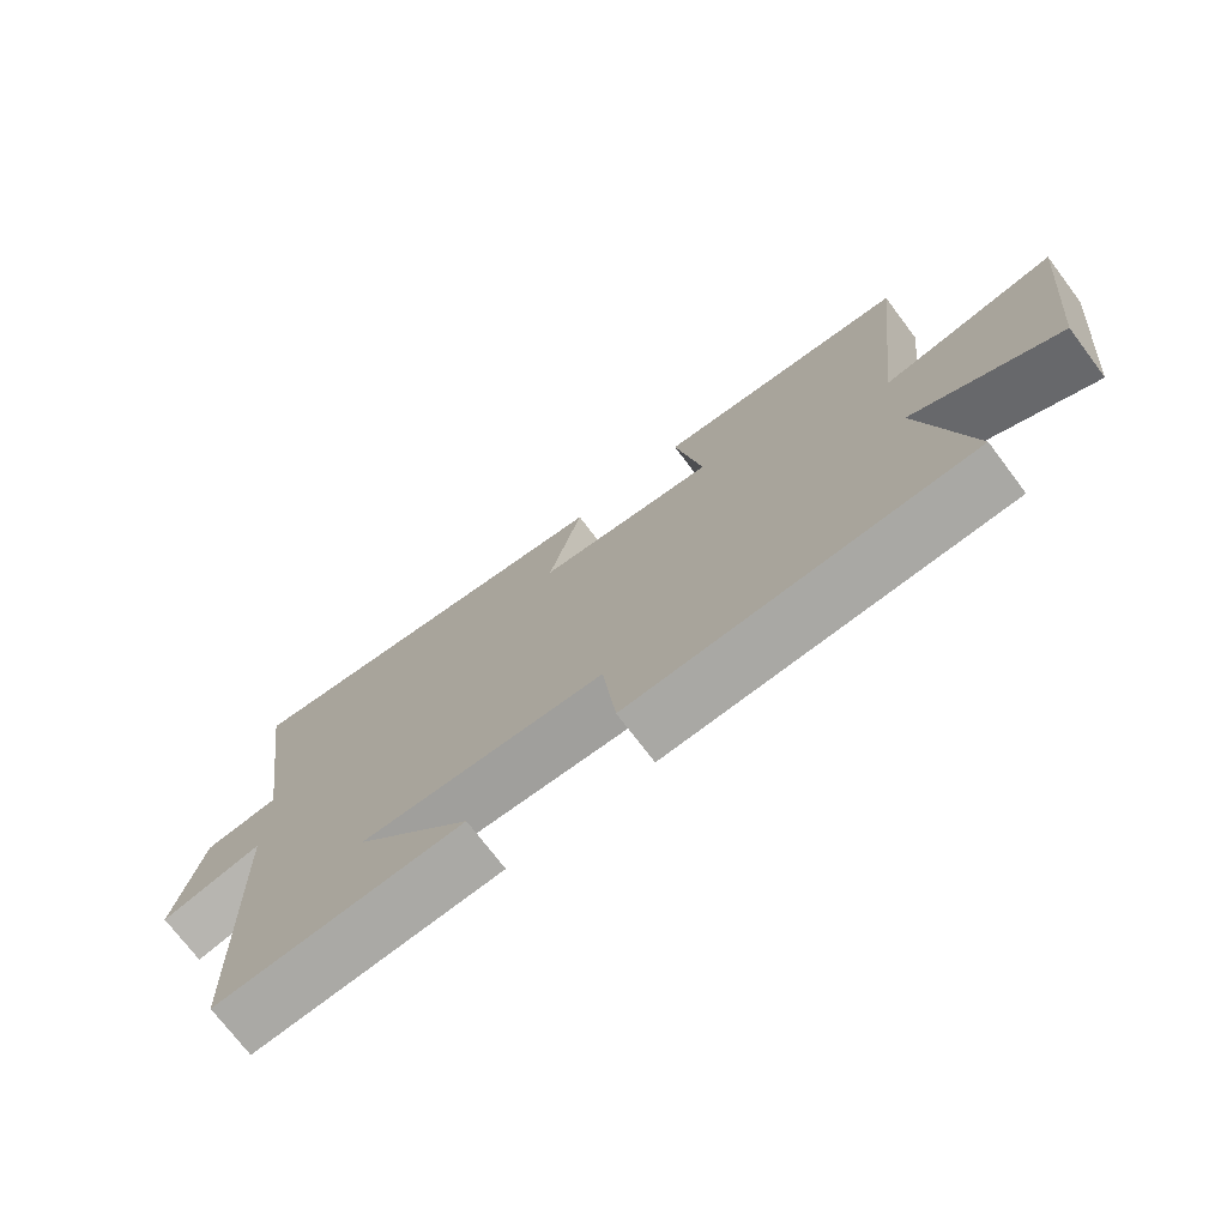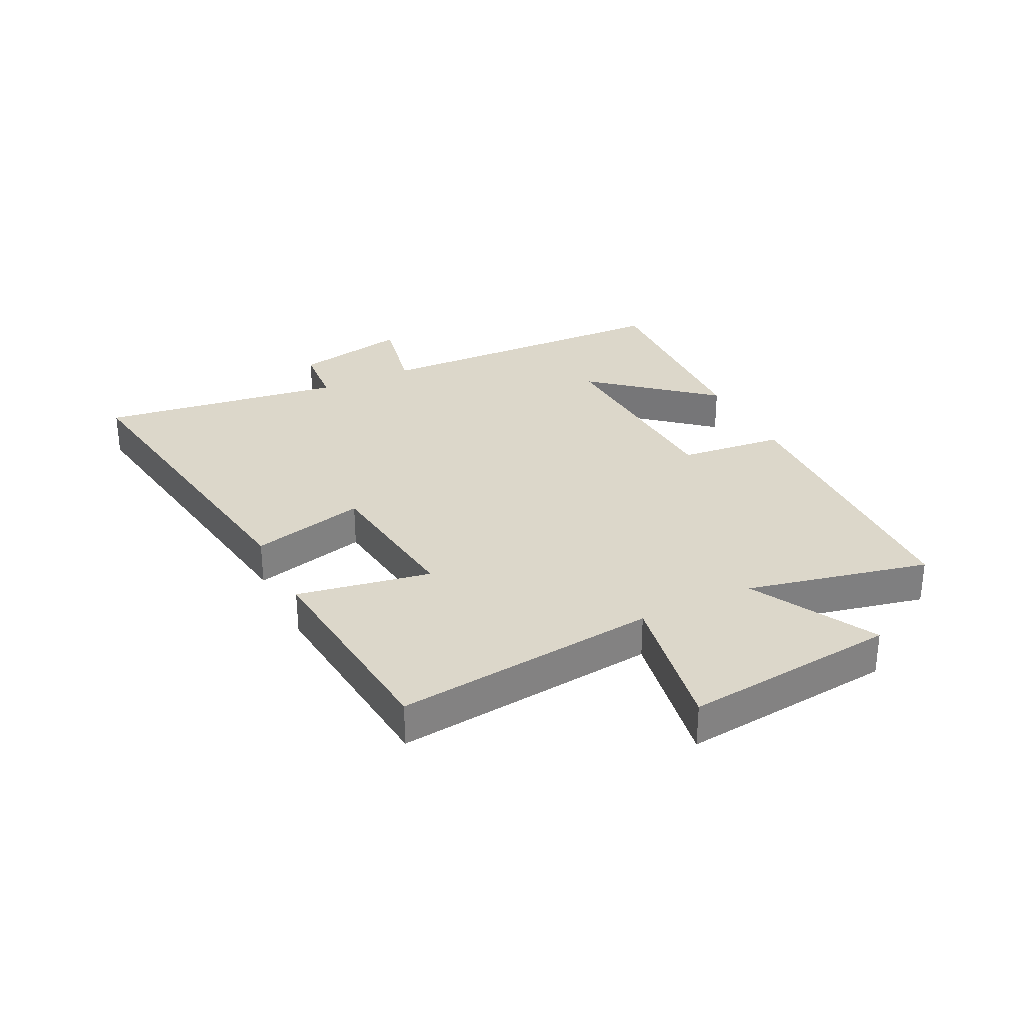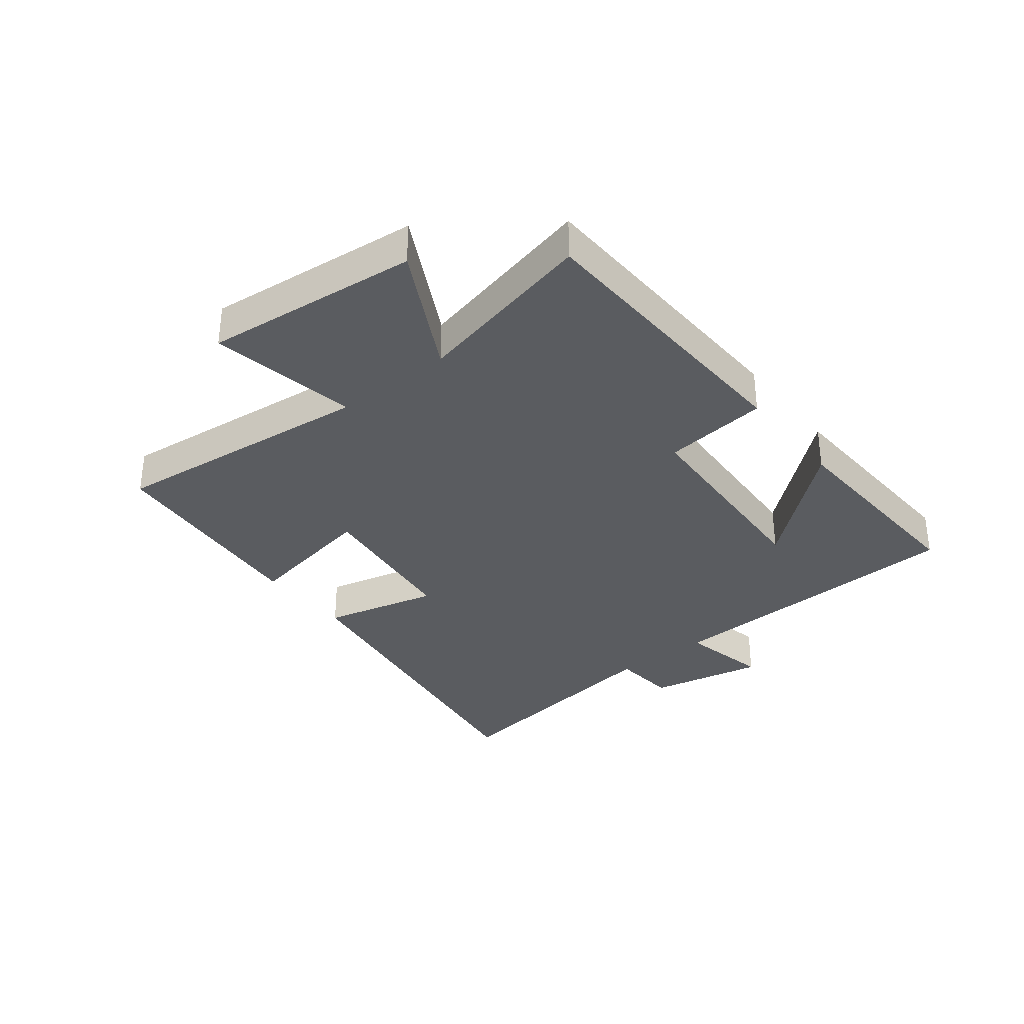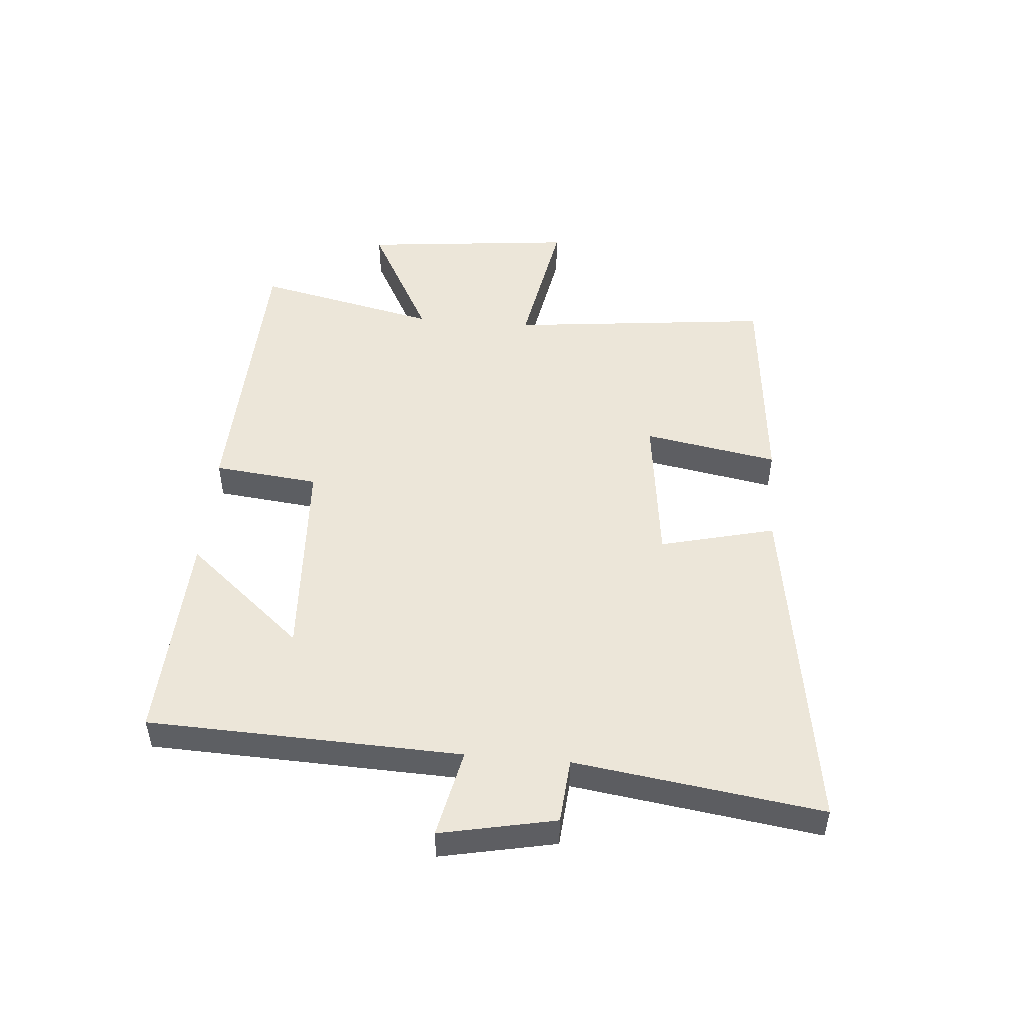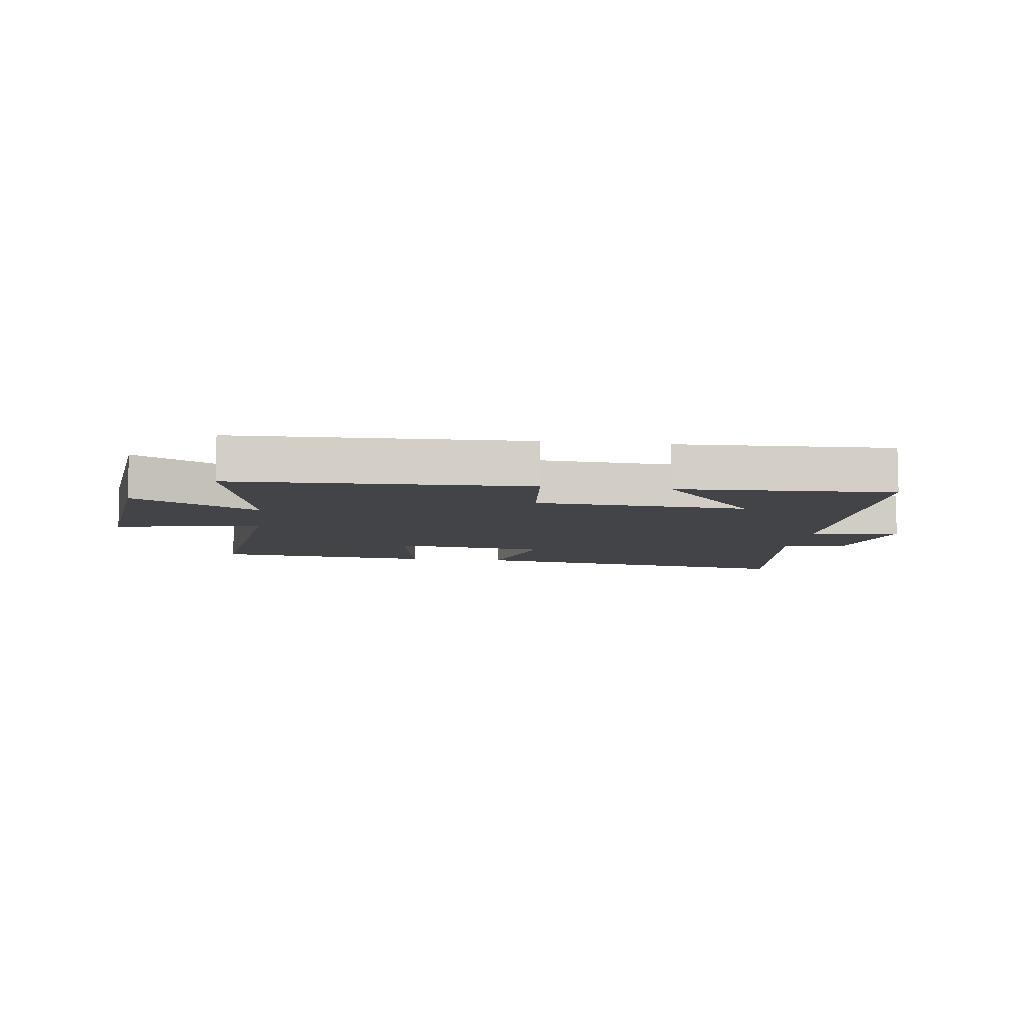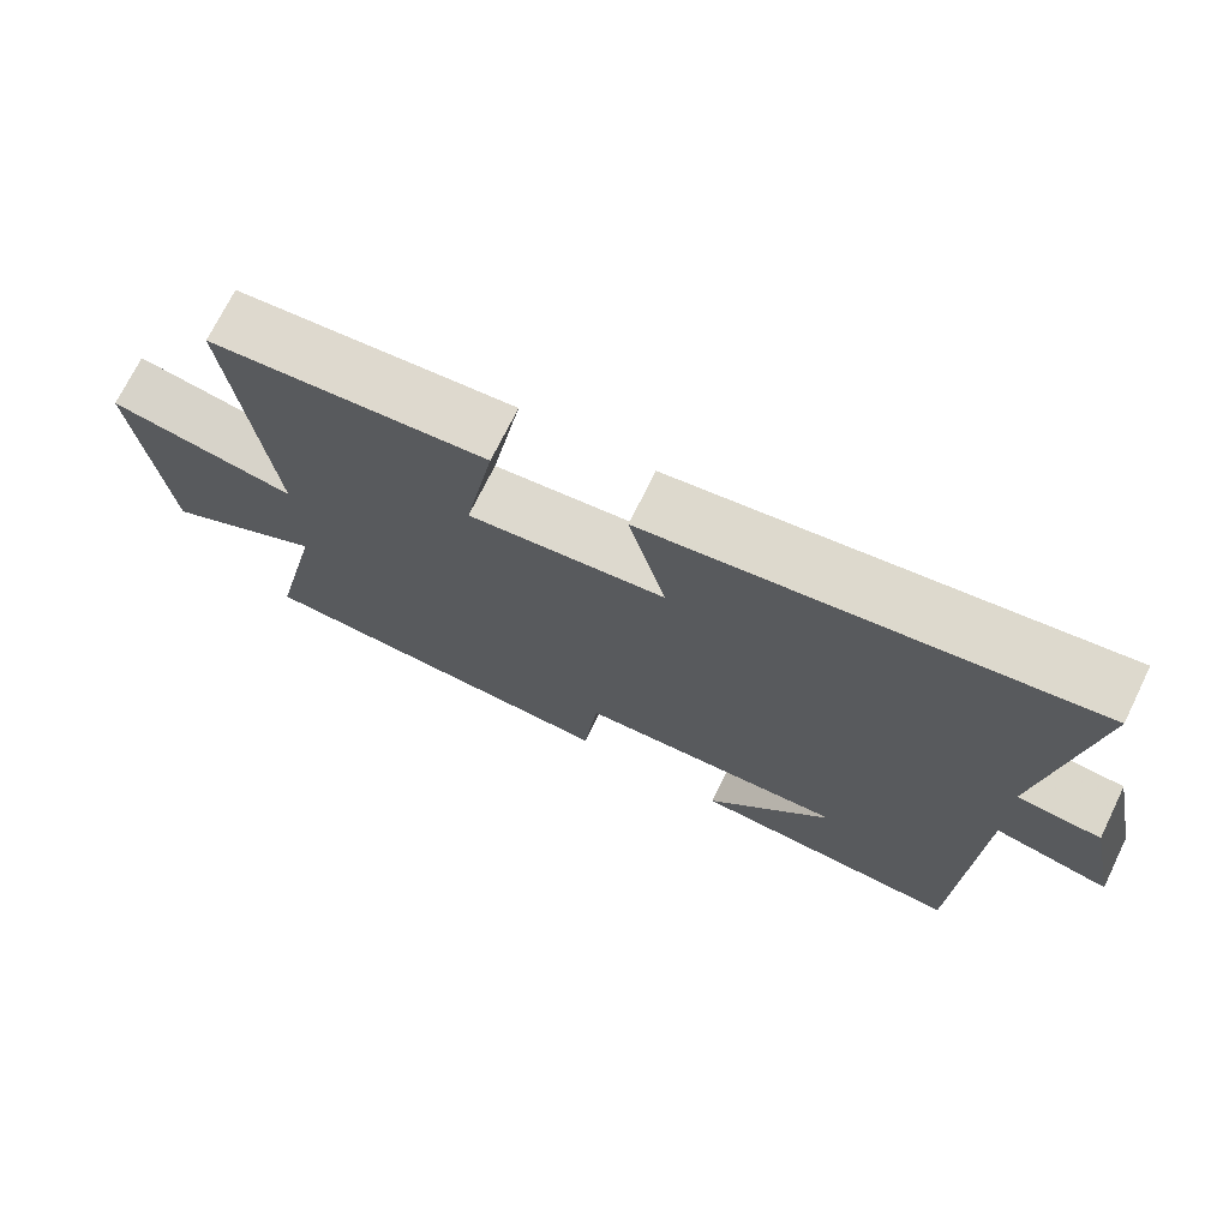
<metadata>
{"format":"obj","ext":"obj","renderer":"f3d","projection":"perspective","resolution":1024,"background":"white","views":[{"elev":-73.6,"azim":37.1,"up":"+Z"},{"elev":30.4,"azim":63.7,"up":"+Y"},{"elev":-33.8,"azim":128.5,"up":"+Y"},{"elev":49.1,"azim":-85.1,"up":"+Y"},{"elev":-7.9,"azim":172.2,"up":"+Y"},{"elev":72.0,"azim":-153.9,"up":"+Z"}]}
</metadata>
<code>
v 0.549 0.07 0.465
v 0.5 0.07 0.024
v 0.747 0.07 0.068
v 0.709 0.07 -0.29
v 0.5 0.07 -0.178
v 0.568 0.07 -0.484
v 0.079 0.07 -0.5
v 0.06 0.07 -0.324
v -0.292 0.07 -0.304
v -0.125 0.07 -0.5
v -0.482 0.07 -0.515
v -0.5 0.07 0.007
v -0.649 0.07 -0.024
v -0.609 0.07 0.168
v -0.5 0.07 0.177
v -0.558 0.07 0.588
v 0.015 0.07 0.5
v -0.033 0.07 0.308
v 0.225 0.07 0.276
v 0.185 0.07 0.5
v 0.549 0 0.465
v 0.5 0 0.024
v 0.747 0 0.068
v 0.709 0 -0.29
v 0.5 0 -0.178
v 0.568 0 -0.484
v 0.079 0 -0.5
v 0.06 0 -0.324
v -0.292 0 -0.304
v -0.125 0 -0.5
v -0.482 0 -0.515
v -0.5 0 0.007
v -0.649 0 -0.024
v -0.609 0 0.168
v -0.5 0 0.177
v -0.558 0 0.588
v 0.015 0 0.5
v -0.033 0 0.308
v 0.225 0 0.276
v 0.185 0 0.5
f 19 20 1 2
f 18 19 2
f 15 16 17 18
f 15 18 2
f 12 13 14 15
f 12 15 2
f 9 10 11
f 9 11 12
f 8 9 12 2
f 5 6 7 8
f 2 3 4 5
f 2 5 8
f 22 21 40 39
f 22 39 38
f 38 37 36 35
f 22 38 35
f 35 34 33 32
f 22 35 32
f 31 30 29
f 32 31 29
f 22 32 29 28
f 28 27 26 25
f 25 24 23 22
f 28 25 22
f 1 21 22 2
f 2 22 23 3
f 3 23 24 4
f 4 24 25 5
f 5 25 26 6
f 6 26 27 7
f 7 27 28 8
f 8 28 29 9
f 9 29 30 10
f 10 30 31 11
f 11 31 32 12
f 12 32 33 13
f 13 33 34 14
f 14 34 35 15
f 15 35 36 16
f 16 36 37 17
f 17 37 38 18
f 18 38 39 19
f 19 39 40 20
f 20 40 21 1

</code>
